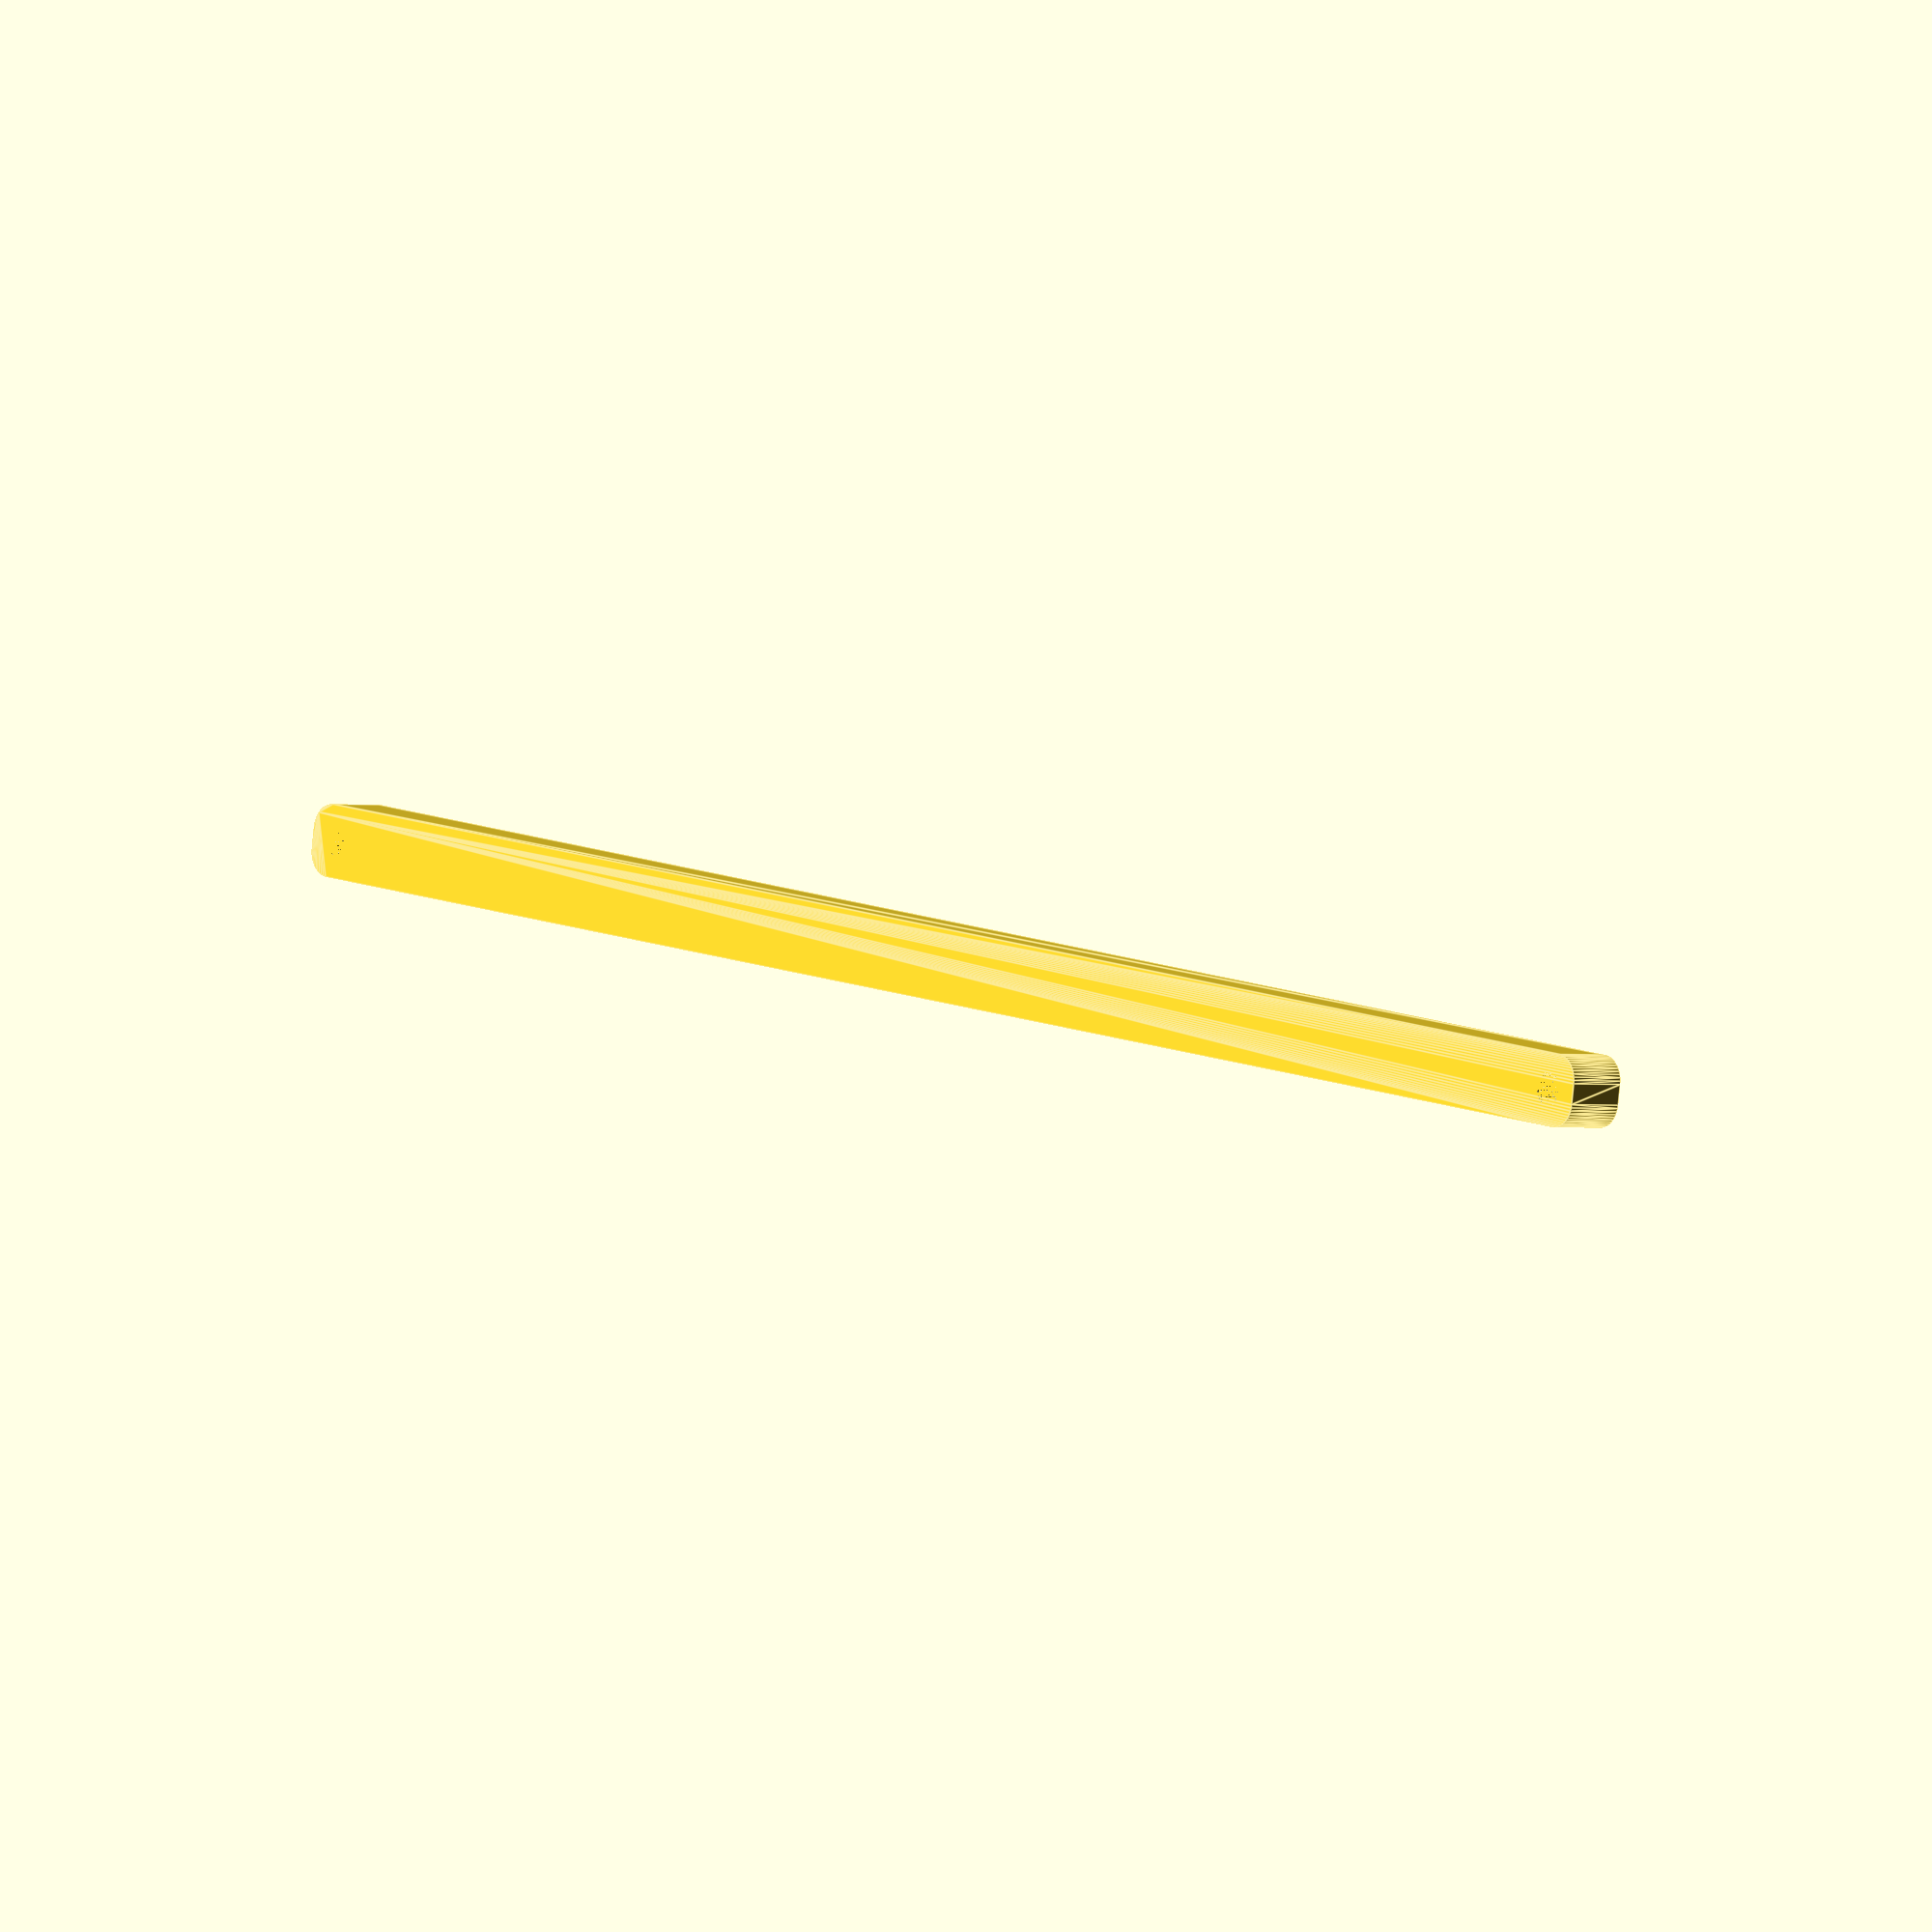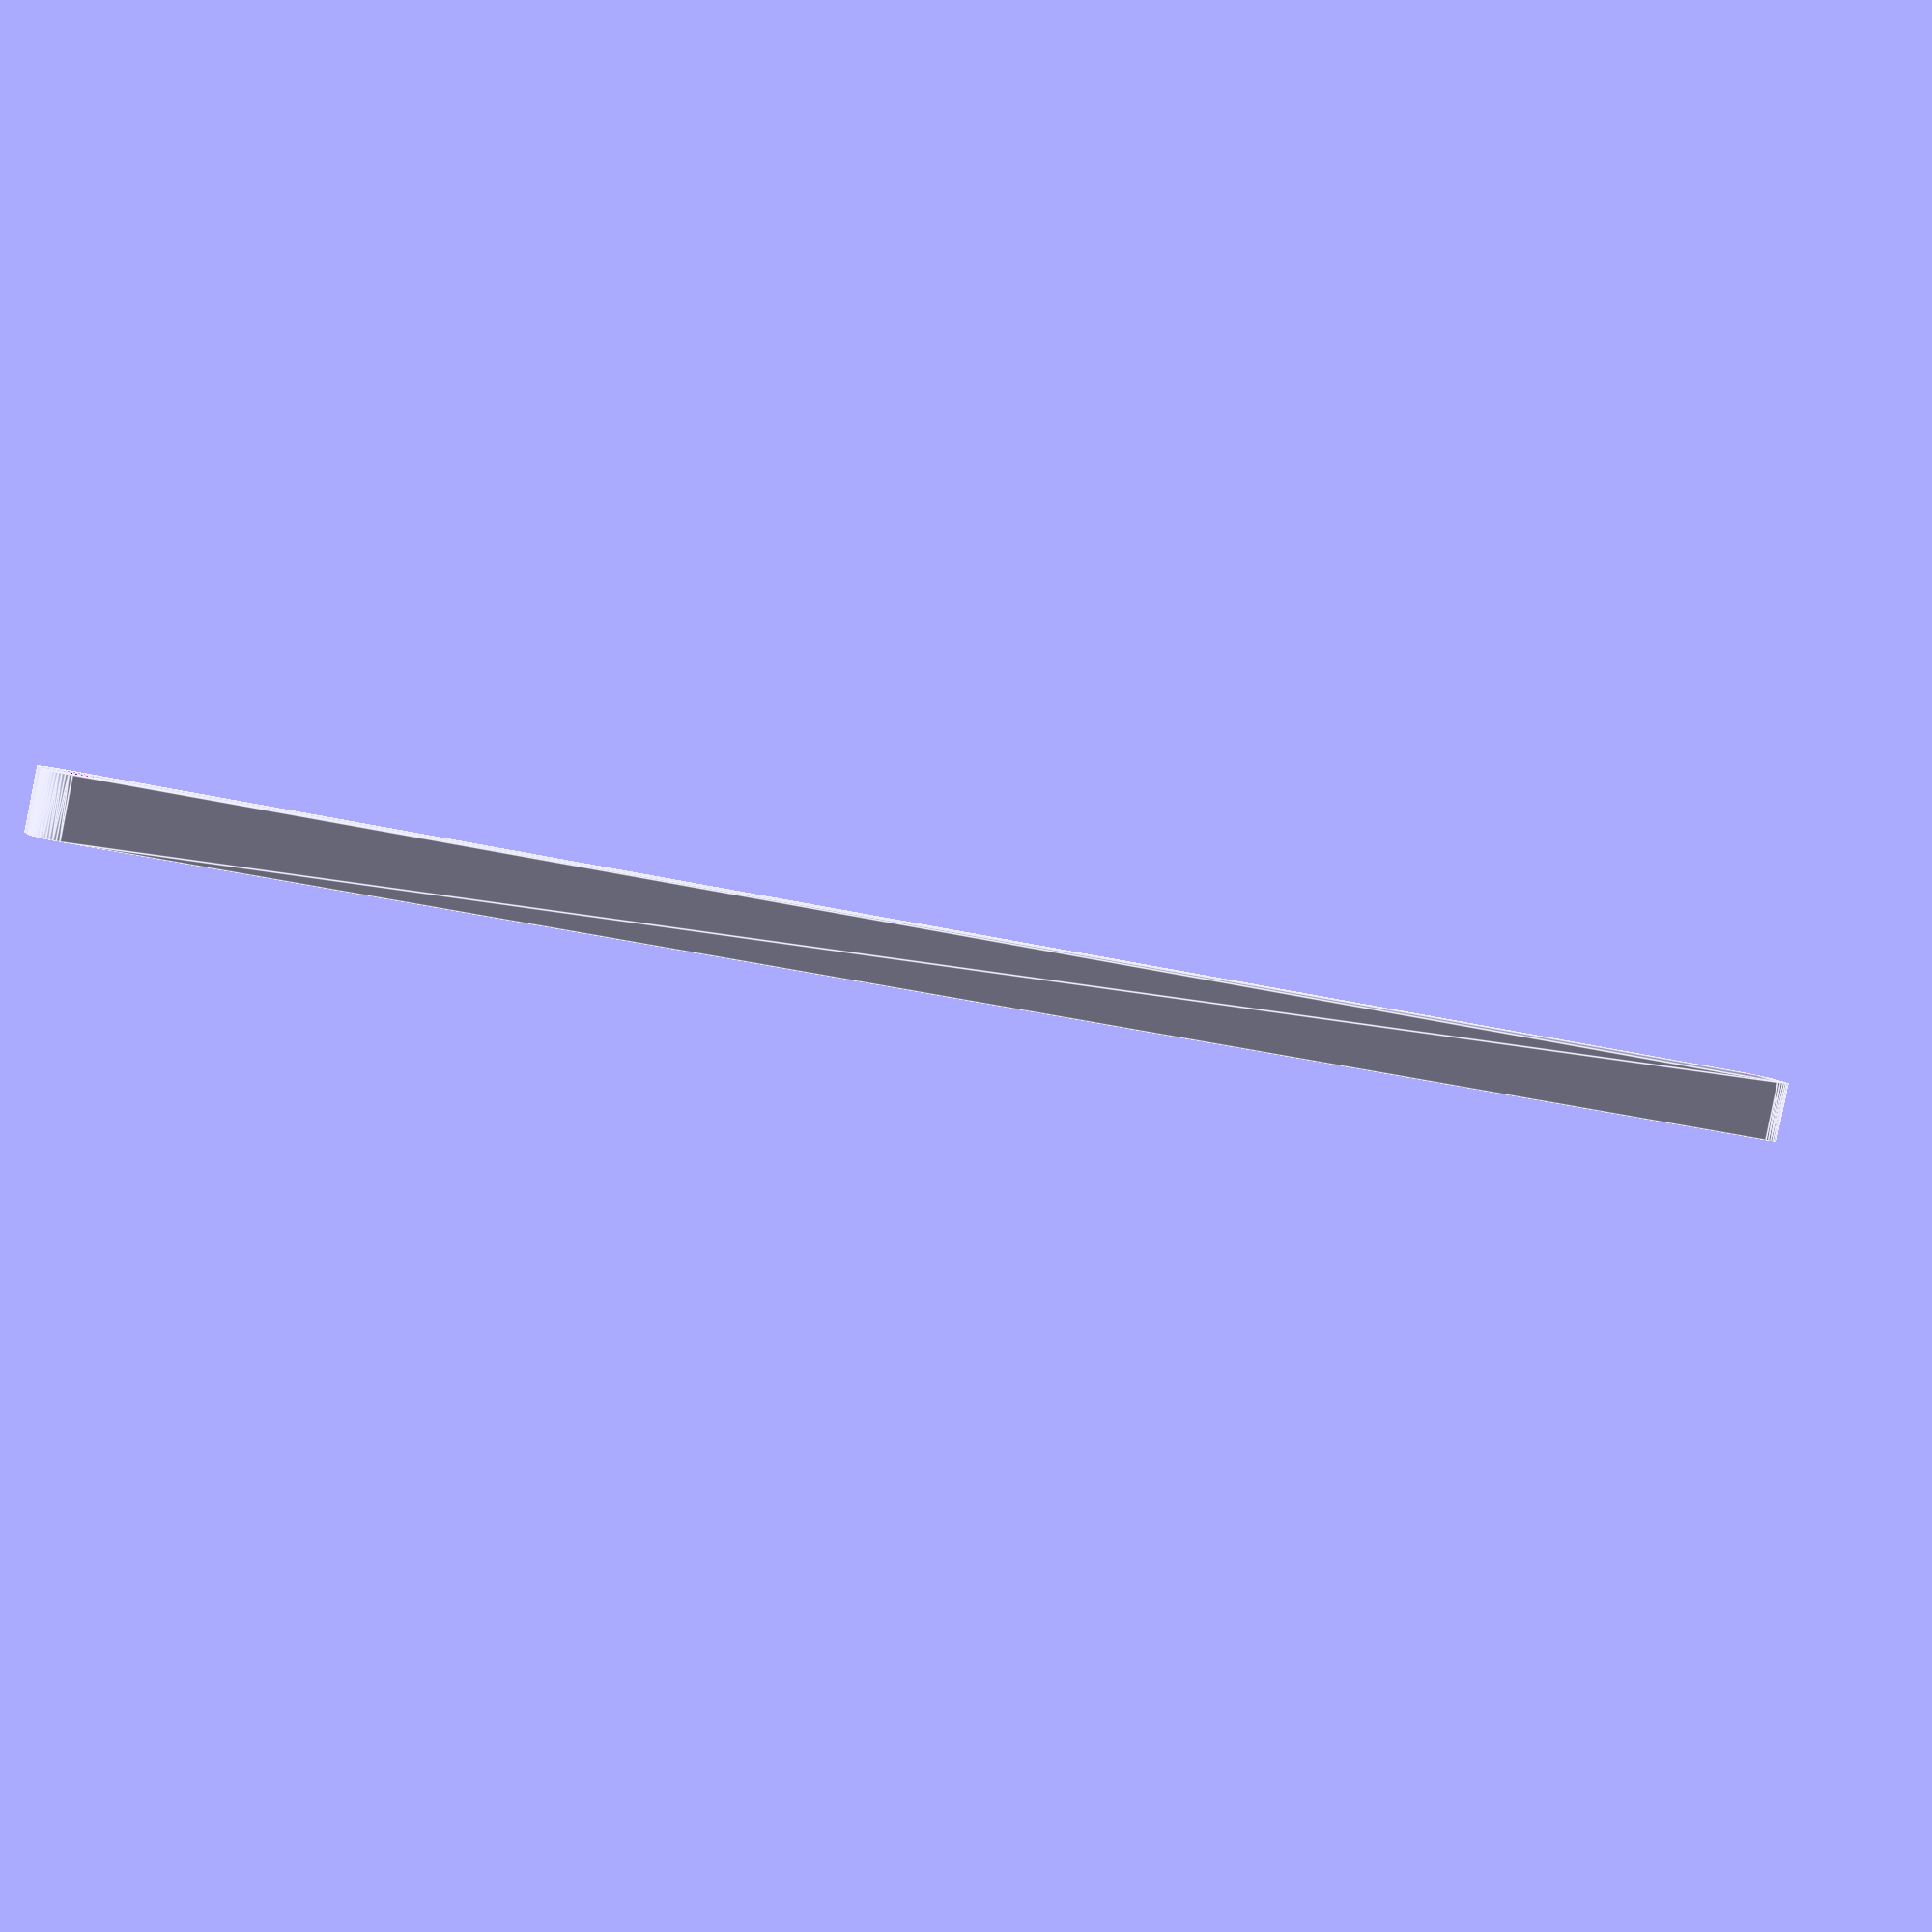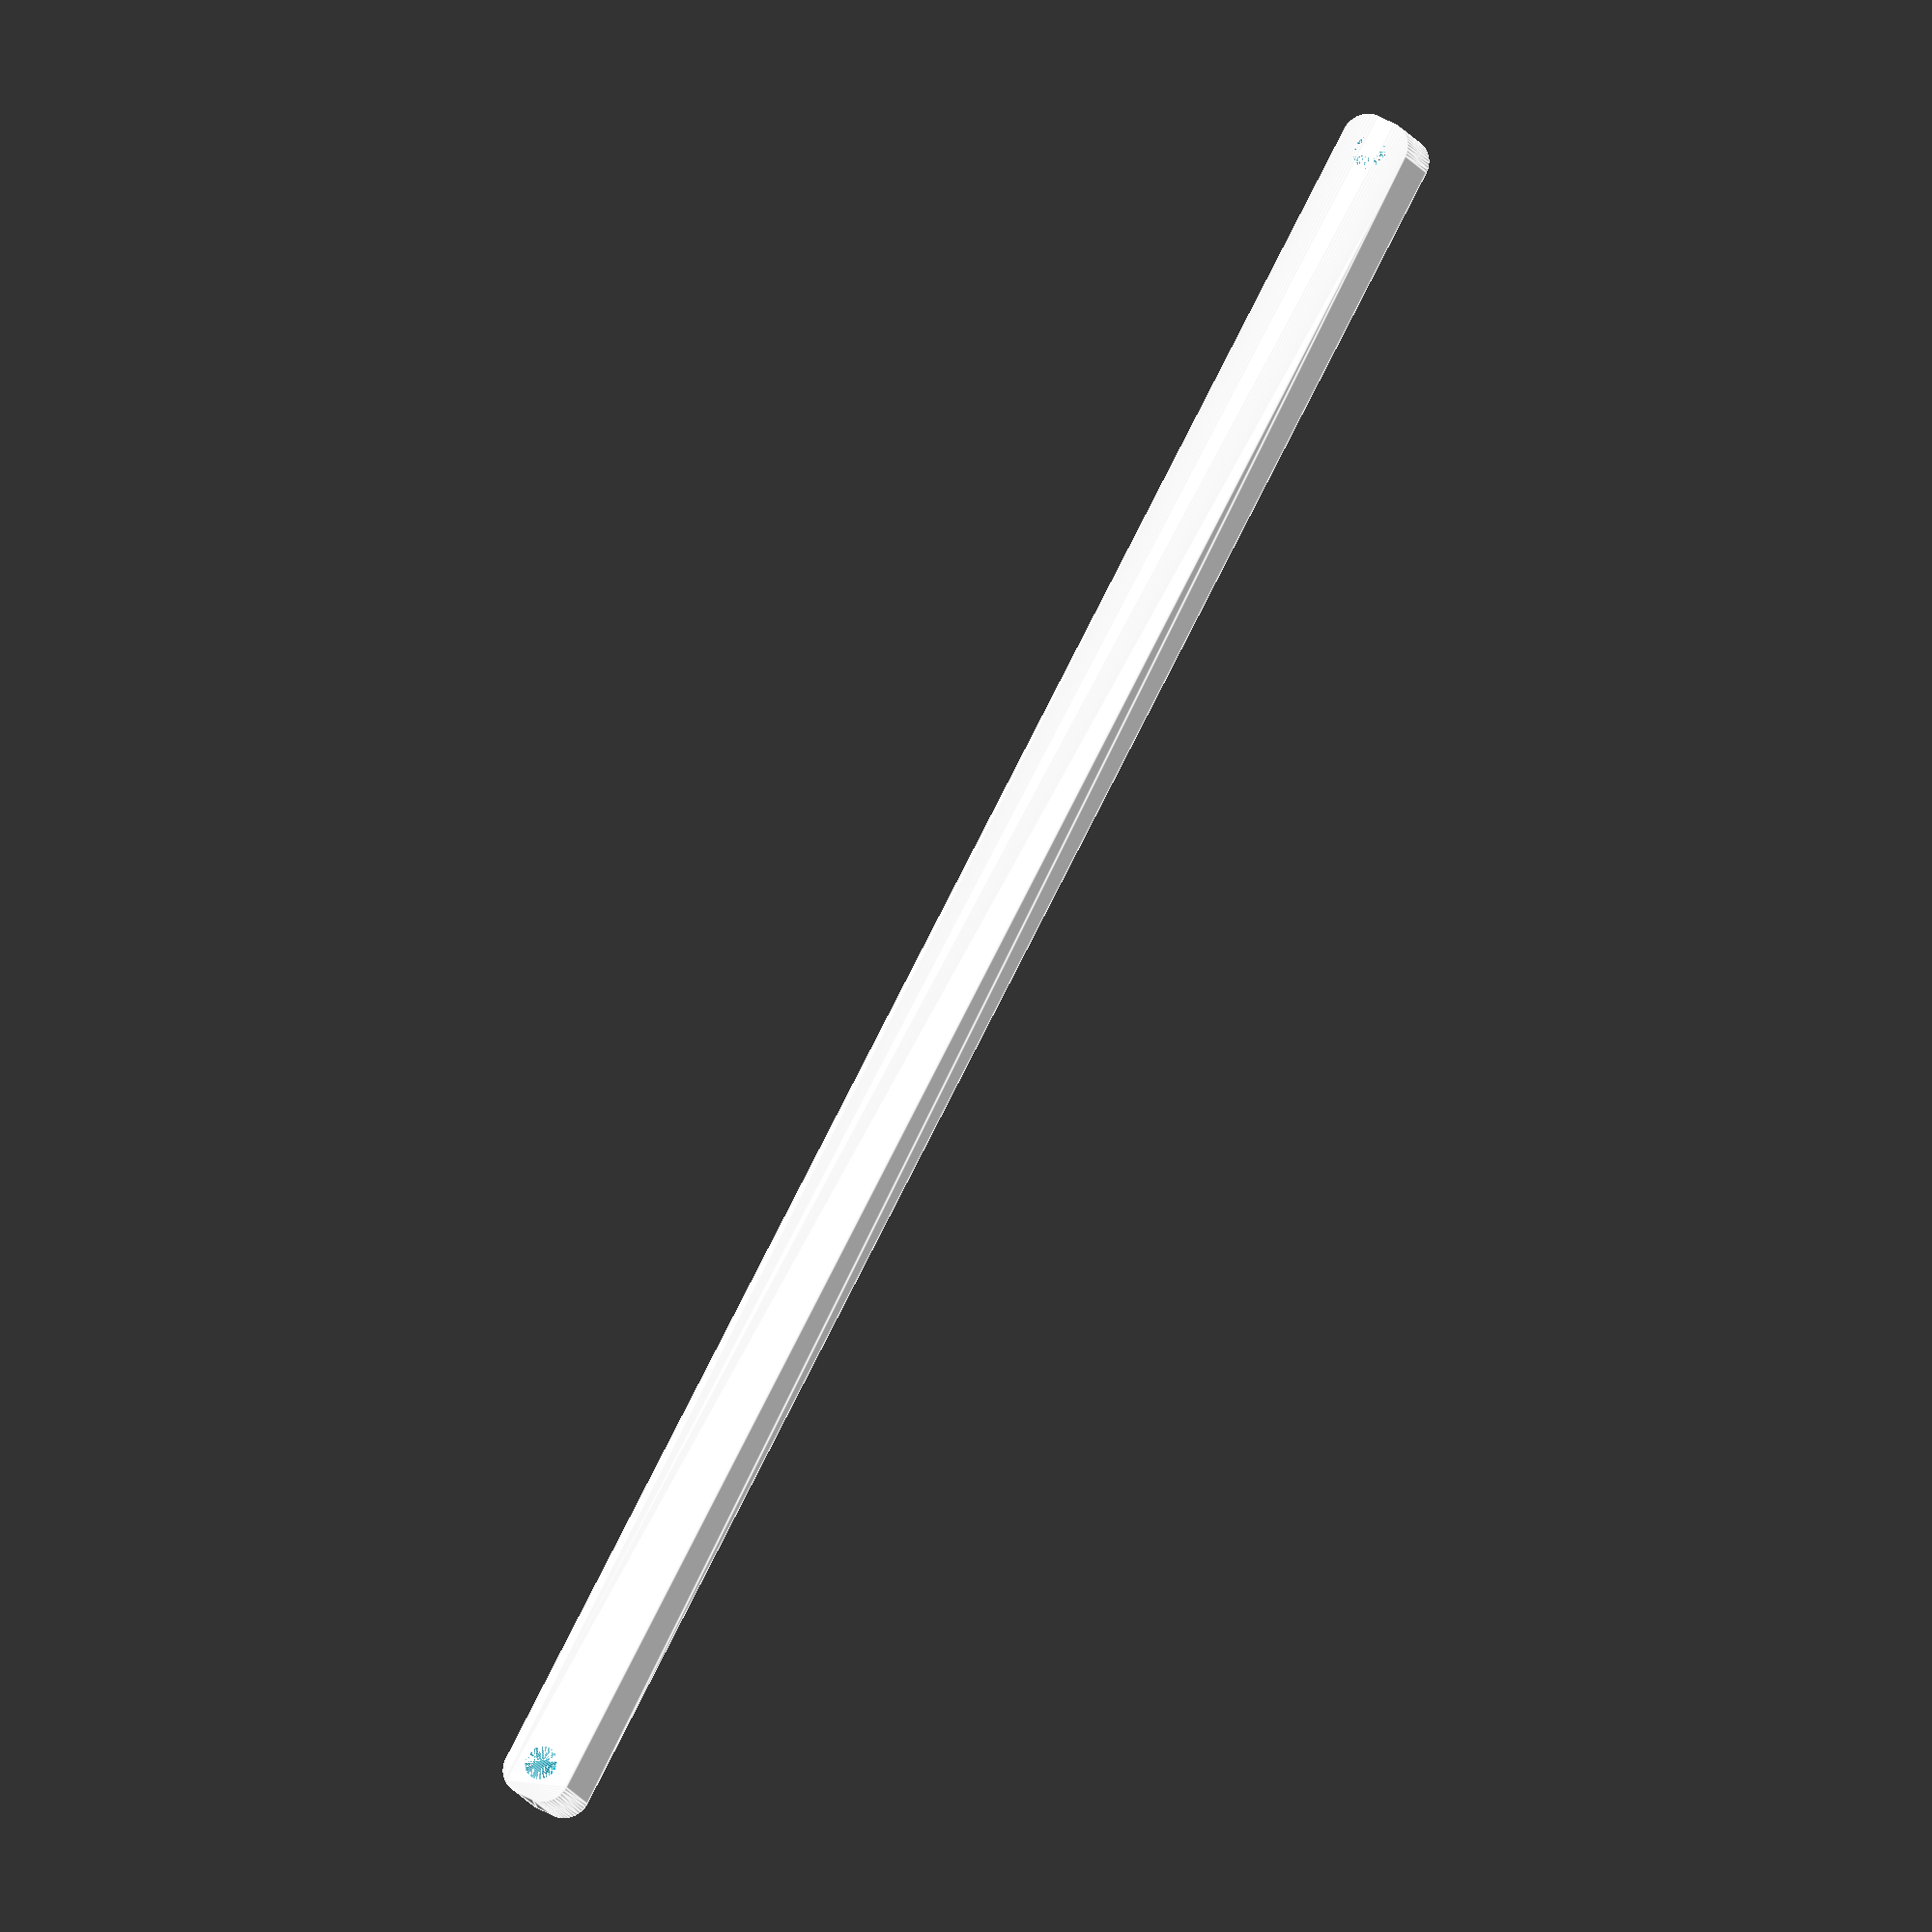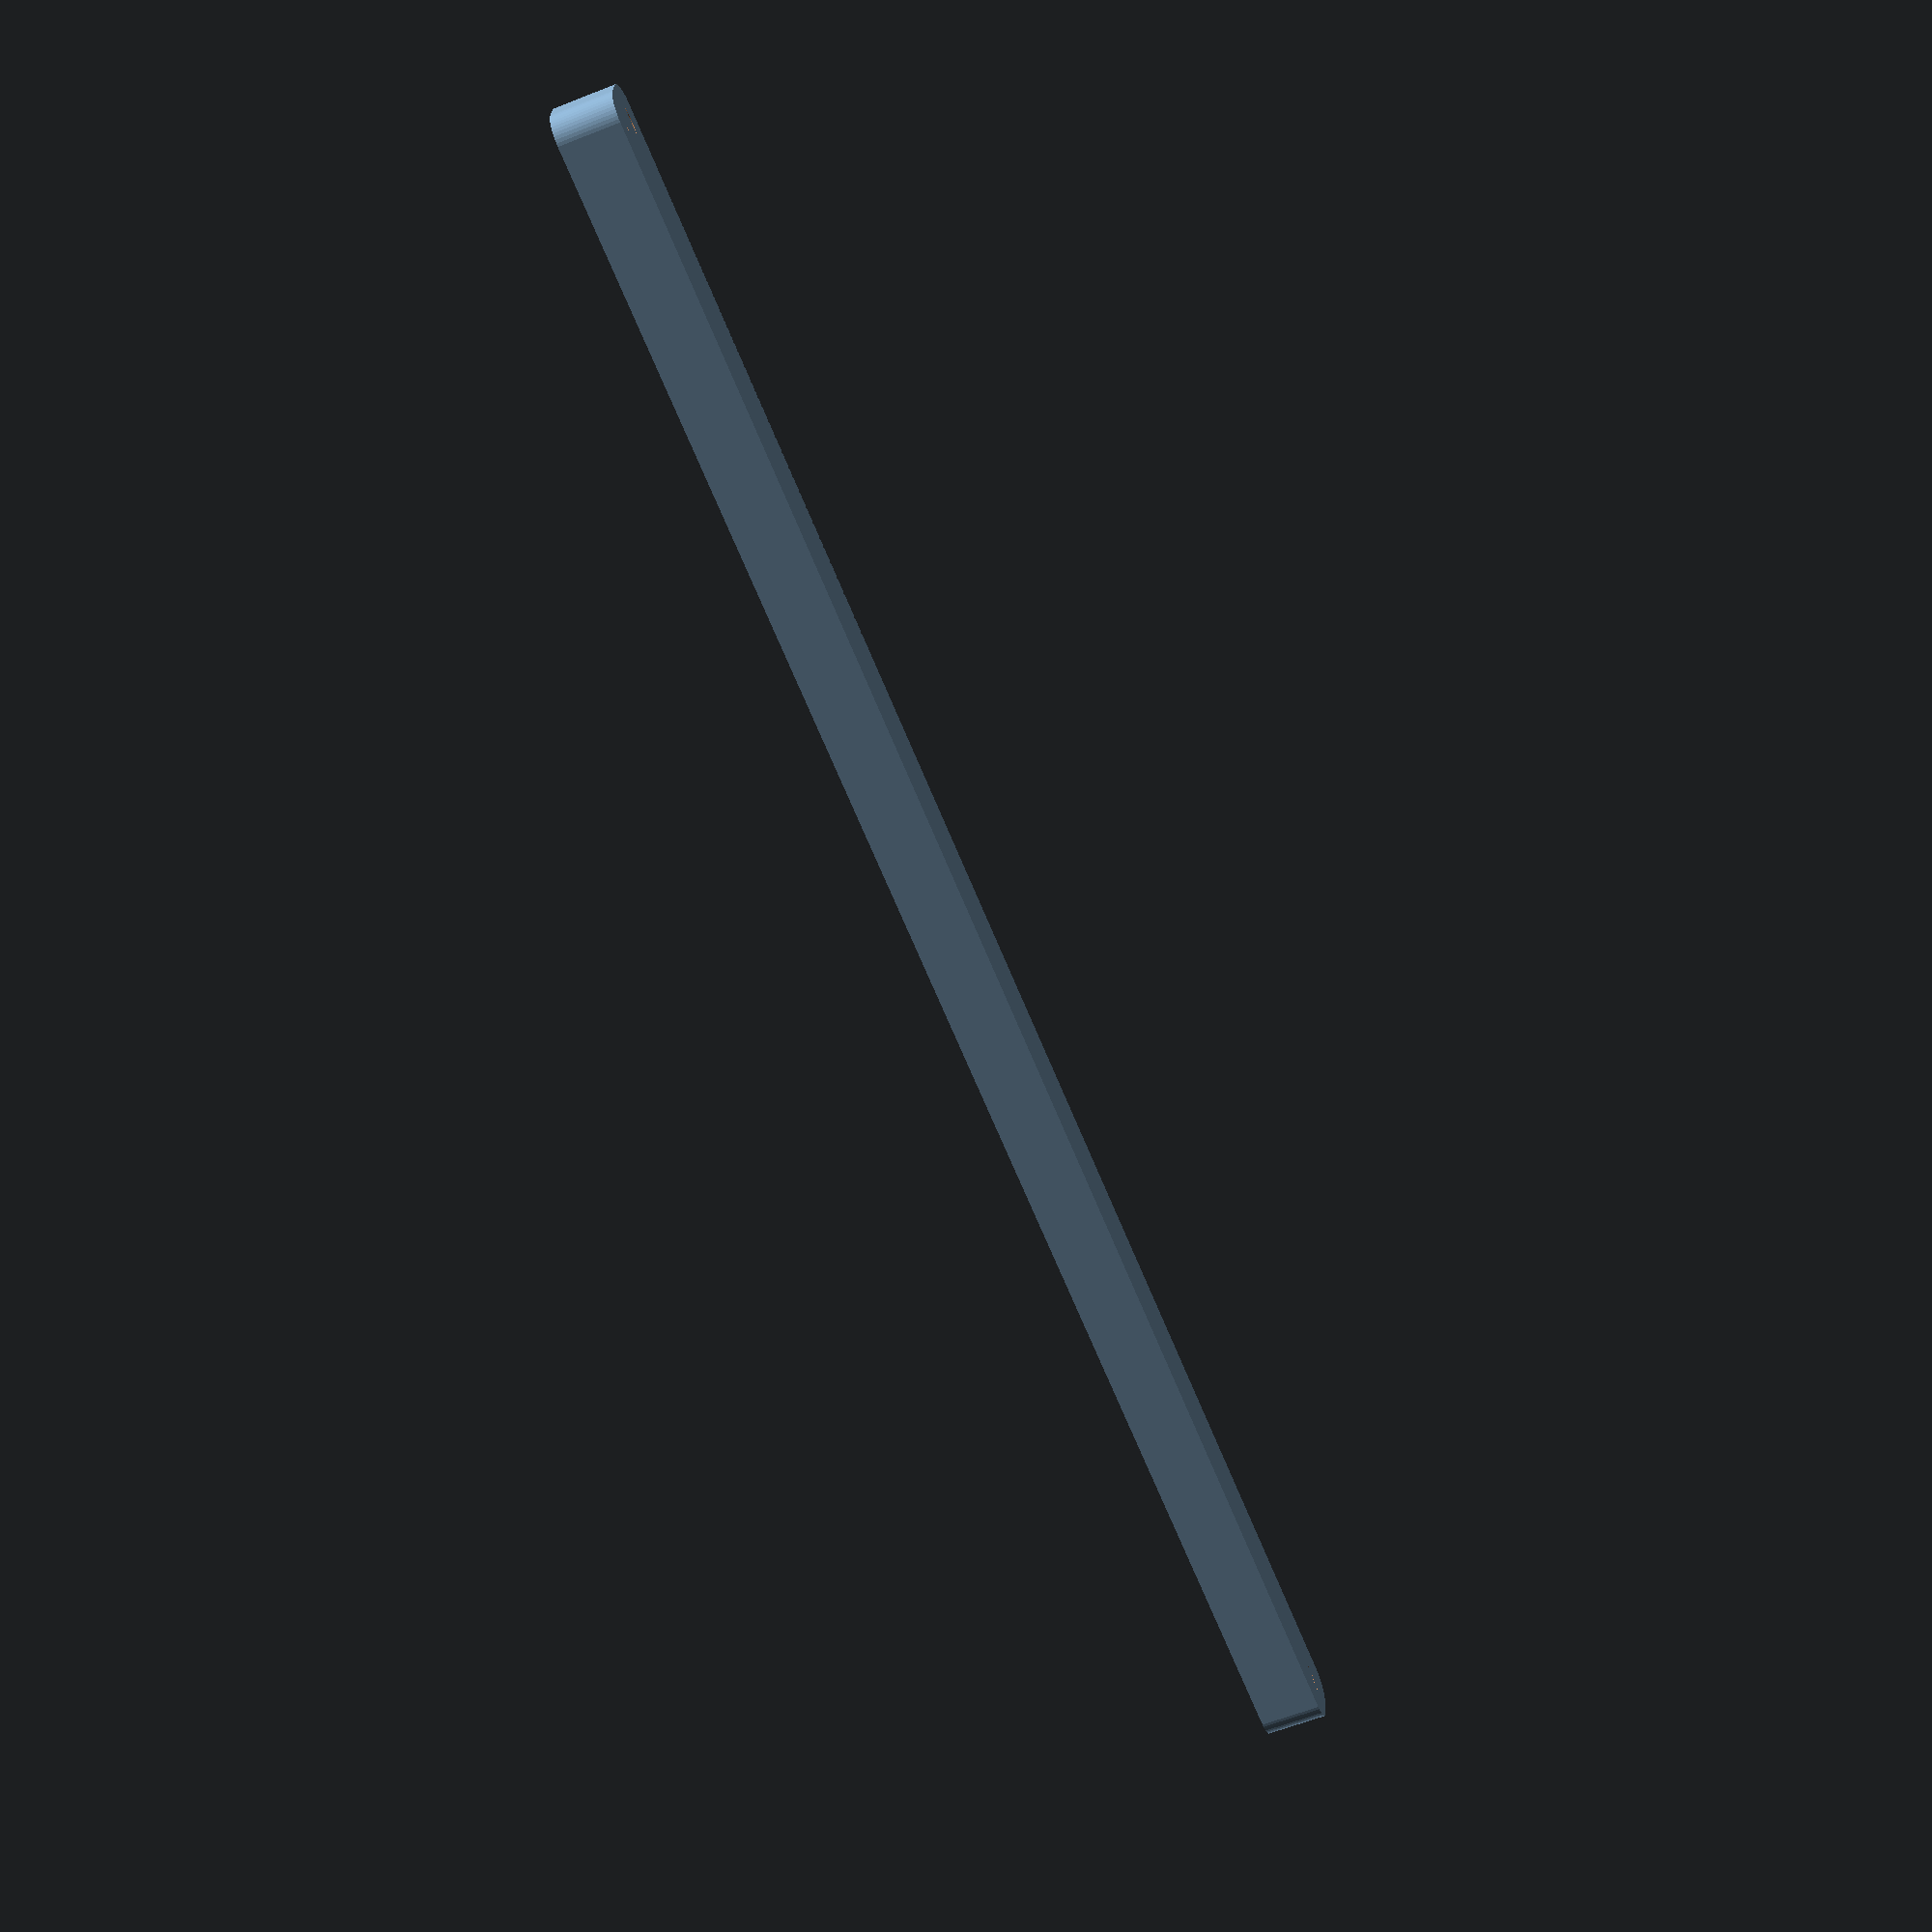
<openscad>
$fn = 50;


difference() {
	union() {
		hull() {
			translate(v = [-174.5000000000, 2.0000000000, 0]) {
				cylinder(h = 12, r = 5);
			}
			translate(v = [174.5000000000, 2.0000000000, 0]) {
				cylinder(h = 12, r = 5);
			}
			translate(v = [-174.5000000000, -2.0000000000, 0]) {
				cylinder(h = 12, r = 5);
			}
			translate(v = [174.5000000000, -2.0000000000, 0]) {
				cylinder(h = 12, r = 5);
			}
		}
	}
	union() {
		translate(v = [-172.5000000000, 0.0000000000, 0]) {
			cylinder(h = 12, r = 3.2500000000);
		}
		translate(v = [172.5000000000, 0.0000000000, 0]) {
			cylinder(h = 12, r = 3.2500000000);
		}
		translate(v = [-172.5000000000, 0.0000000000, 0]) {
			cylinder(h = 12, r = 1.8000000000);
		}
		translate(v = [172.5000000000, 0.0000000000, 0]) {
			cylinder(h = 12, r = 1.8000000000);
		}
		translate(v = [-172.5000000000, 0.0000000000, 0]) {
			cylinder(h = 12, r = 1.8000000000);
		}
		translate(v = [172.5000000000, 0.0000000000, 0]) {
			cylinder(h = 12, r = 1.8000000000);
		}
		translate(v = [-172.5000000000, 0.0000000000, 0]) {
			cylinder(h = 12, r = 1.8000000000);
		}
		translate(v = [172.5000000000, 0.0000000000, 0]) {
			cylinder(h = 12, r = 1.8000000000);
		}
	}
}
</openscad>
<views>
elev=0.8 azim=188.4 roll=47.7 proj=o view=edges
elev=86.8 azim=201.0 roll=168.7 proj=p view=edges
elev=16.6 azim=119.0 roll=20.0 proj=o view=edges
elev=240.1 azim=354.2 roll=67.8 proj=p view=wireframe
</views>
